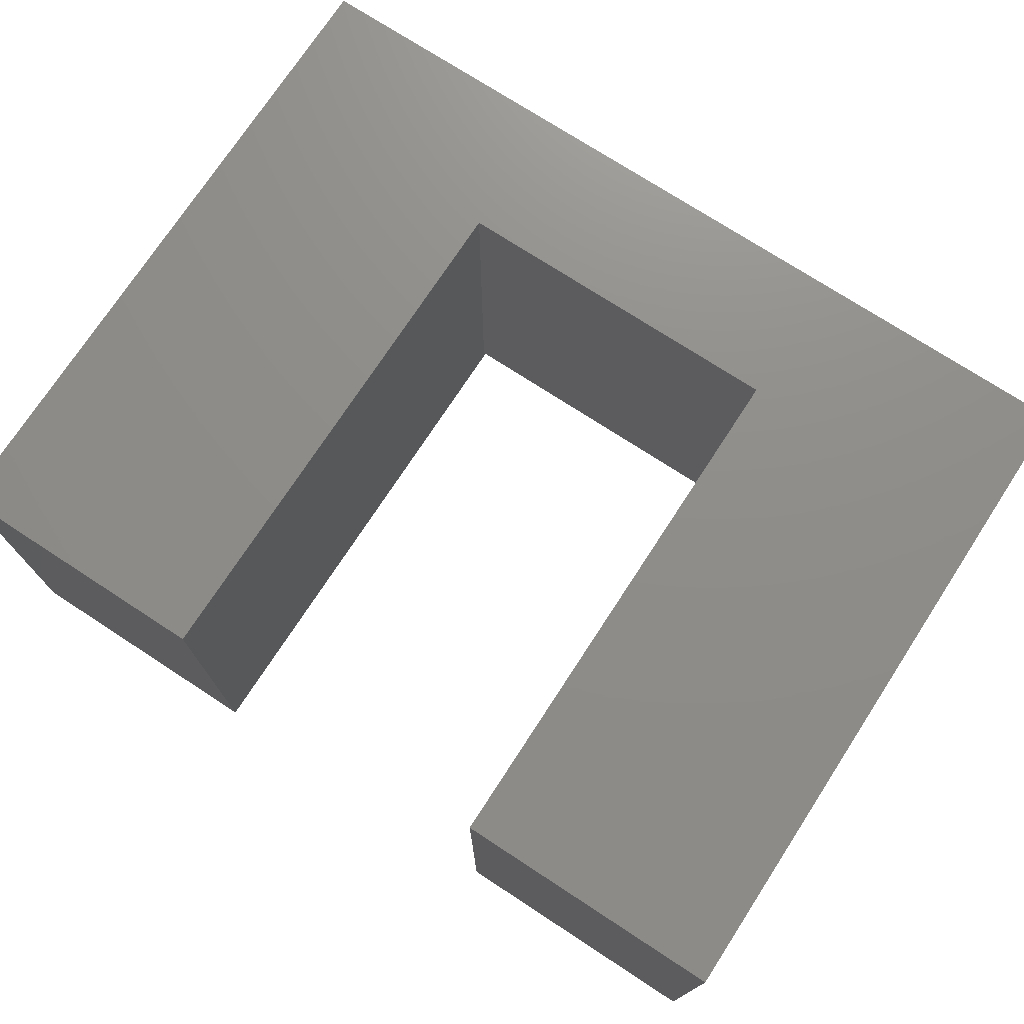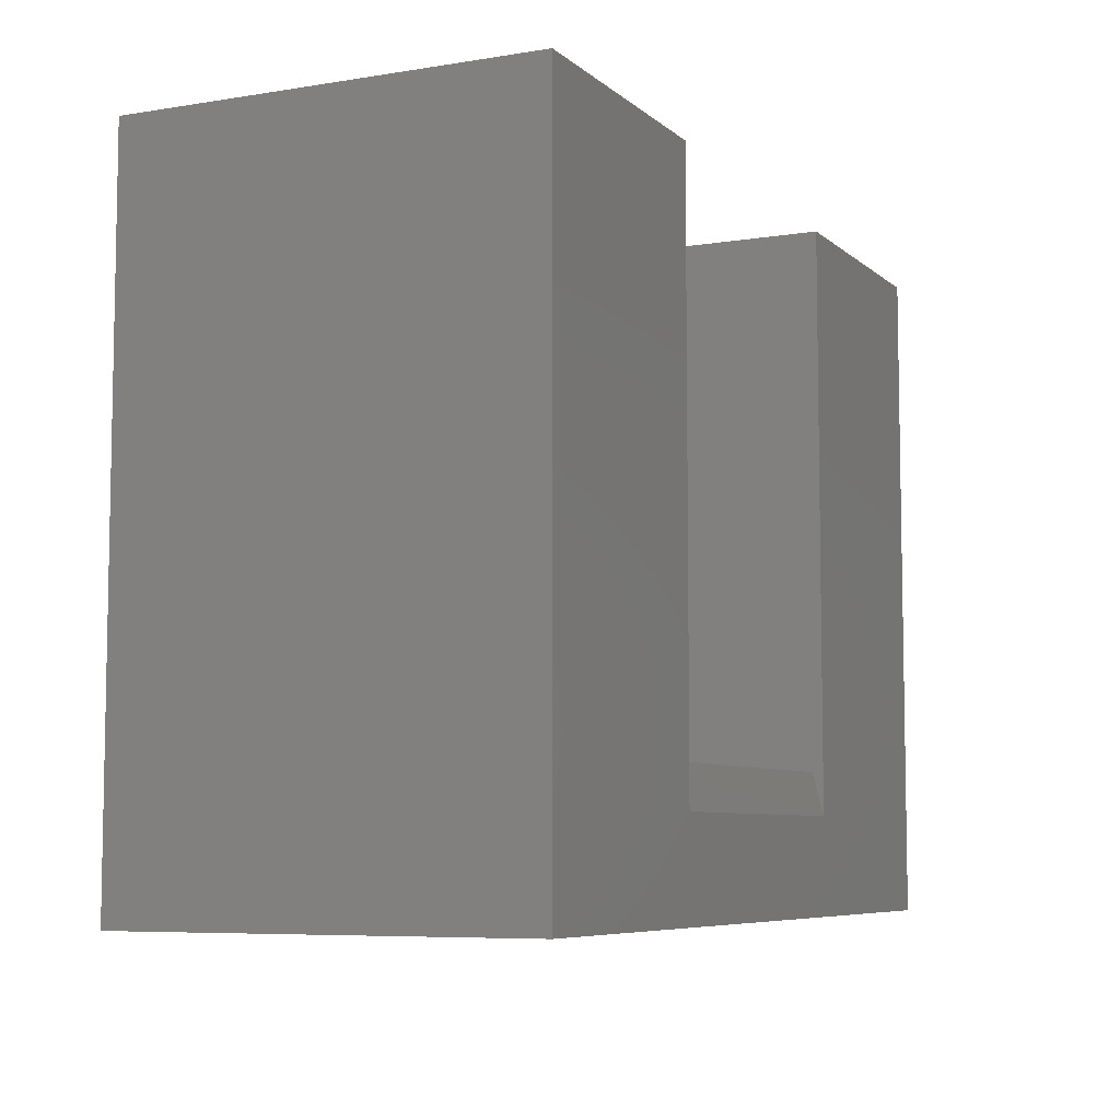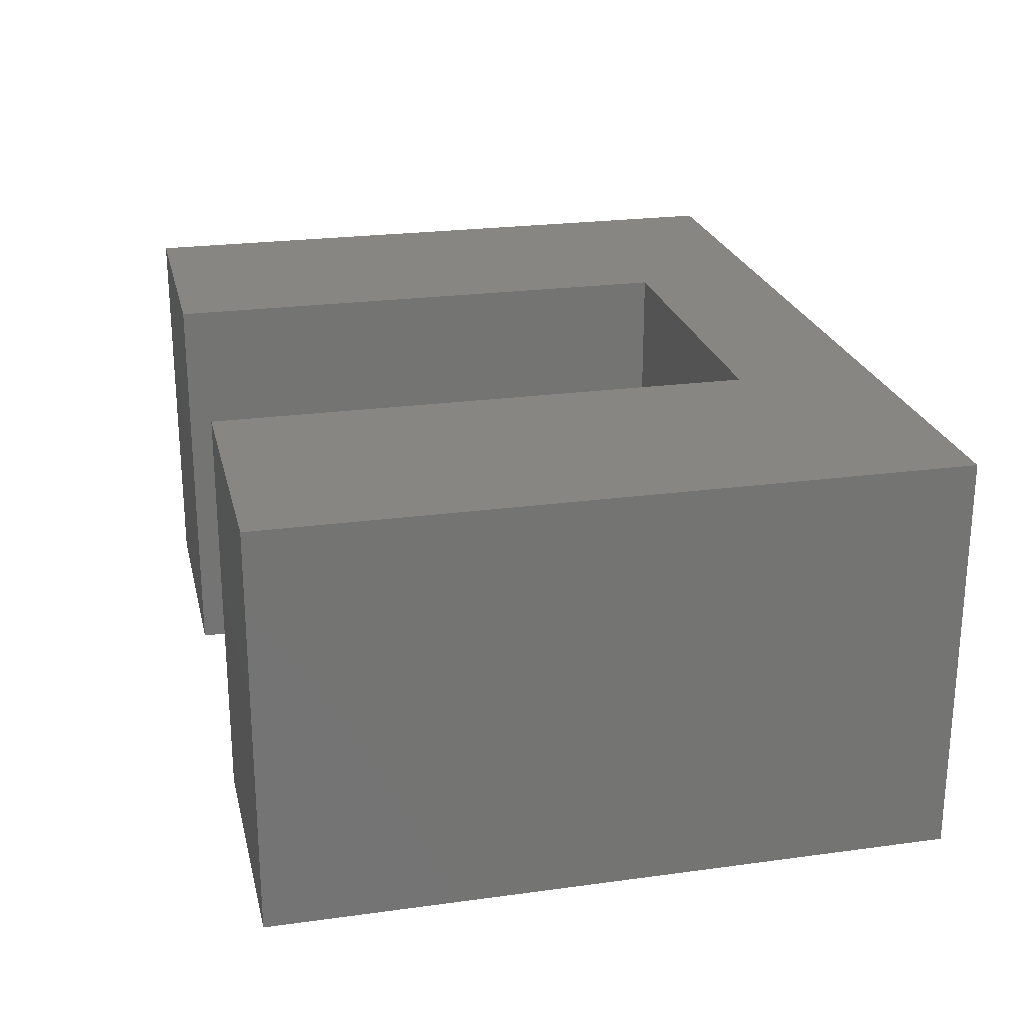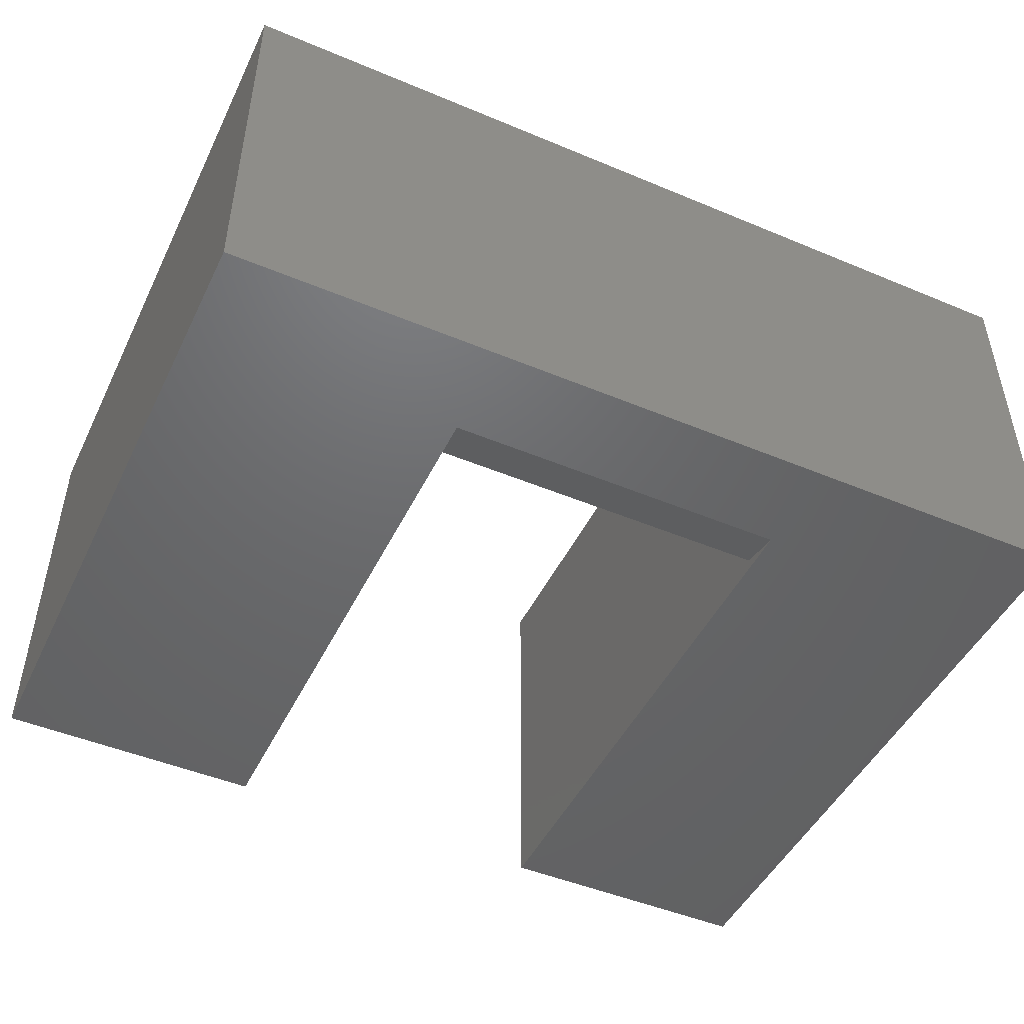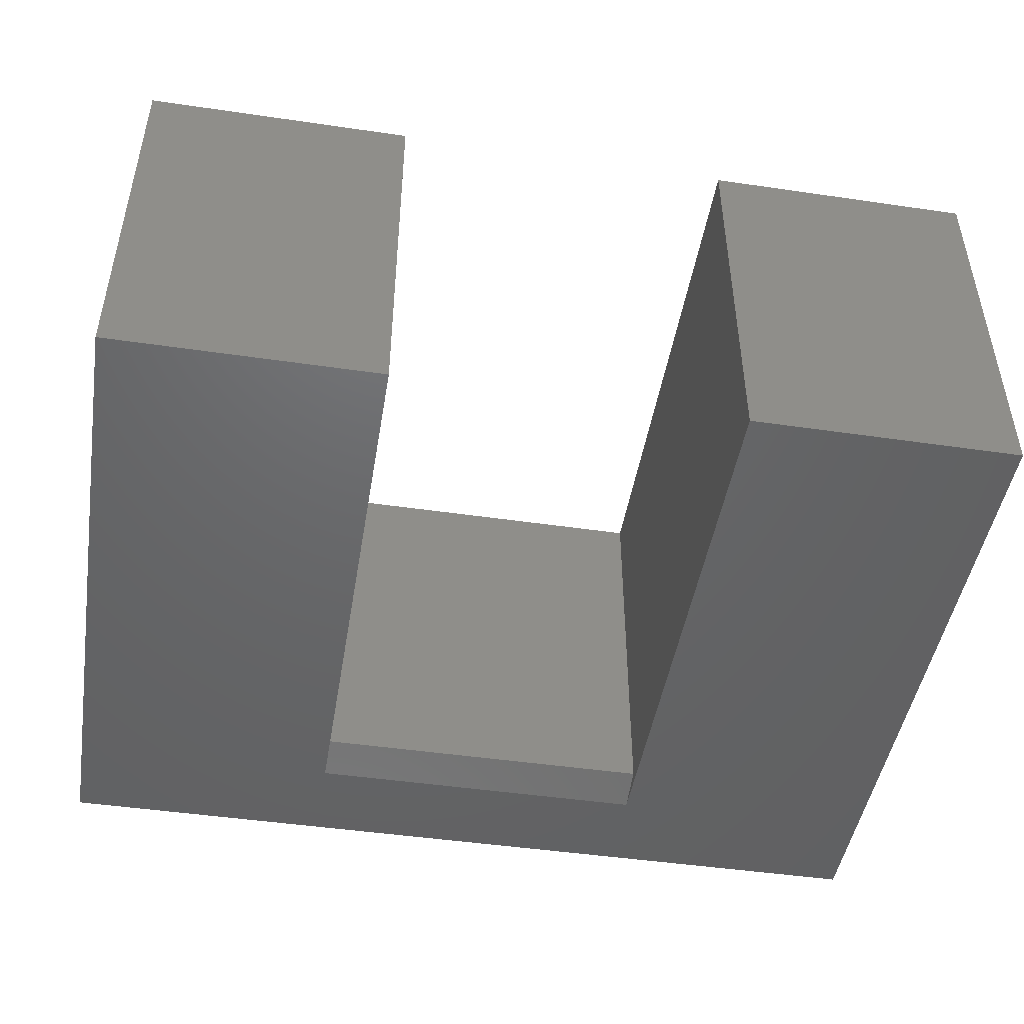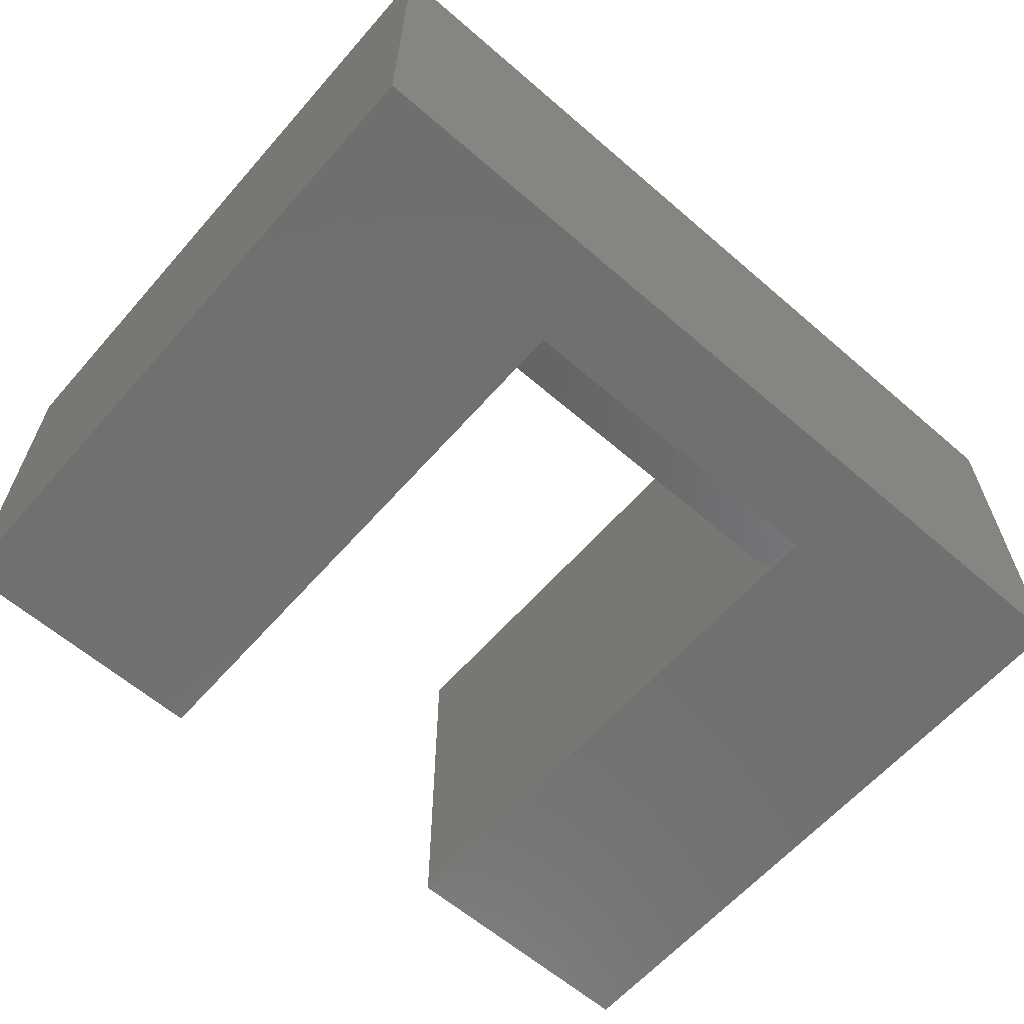
<metadata>
{"format":"stl","ext":"stl","renderer":"f3d","projection":"perspective","resolution":1024,"background":"white","views":[{"elev":74.0,"azim":33.1,"up":"+Y"},{"elev":-6.8,"azim":-64.7,"up":"+Z"},{"elev":23.6,"azim":77.1,"up":"+Y"},{"elev":-47.7,"azim":154.8,"up":"+Y"},{"elev":-47.0,"azim":-9.4,"up":"+Y"},{"elev":-62.0,"azim":138.8,"up":"+Y"}]}
</metadata>
<code>
# stl→obj: 20 verts, 36 faces
v -0.1302 -0.1406 -0.1476
v -0.1302 -0.1484 -0.1789
v -0.0004934 -0.1406 -0.1476
v 0.1224 -0.1484 -0.1789
v 0.1224 -0.1406 -0.1476
v -0.1302 -0.1484 0.2483
v -0.1302 0.1484 0.2483
v -0.3281 -0.1484 0.2483
v -0.3281 0.1484 0.2483
v 0.3203 -0.1484 0.2483
v 0.3203 0.1484 0.2483
v 0.1224 -0.1484 0.2483
v 0.1224 0.1484 0.2483
v 0.3203 -0.1484 -0.25
v -0.3281 -0.1484 -0.25
v -0.0004934 0.1484 -0.1476
v -0.1302 0.1484 -0.1476
v 0.1224 0.1484 -0.1476
v -0.3281 0.1484 -0.25
v 0.3203 0.1484 -0.25
f 1 2 3
f 3 2 4
f 3 4 5
f 6 7 8
f 8 7 9
f 10 11 12
f 12 11 13
f 10 12 14
f 14 12 4
f 14 4 15
f 15 4 2
f 15 2 8
f 8 2 6
f 16 17 3
f 3 17 1
f 18 16 5
f 5 16 3
f 17 7 1
f 1 7 6
f 1 6 2
f 13 18 12
f 12 18 5
f 12 5 4
f 8 9 15
f 15 9 19
f 14 20 10
f 10 20 11
f 17 16 19
f 19 16 18
f 19 18 20
f 20 18 13
f 20 13 11
f 19 9 17
f 17 9 7
f 15 19 14
f 14 19 20

</code>
